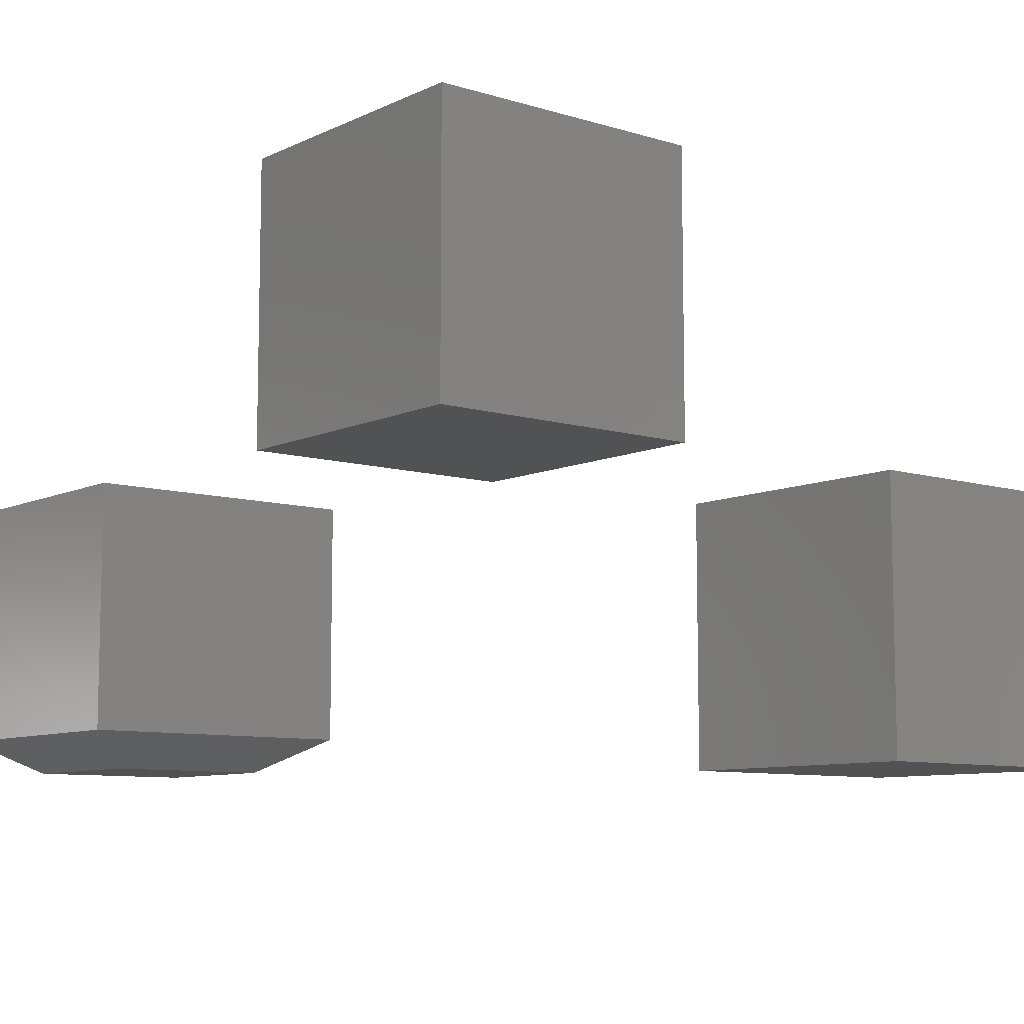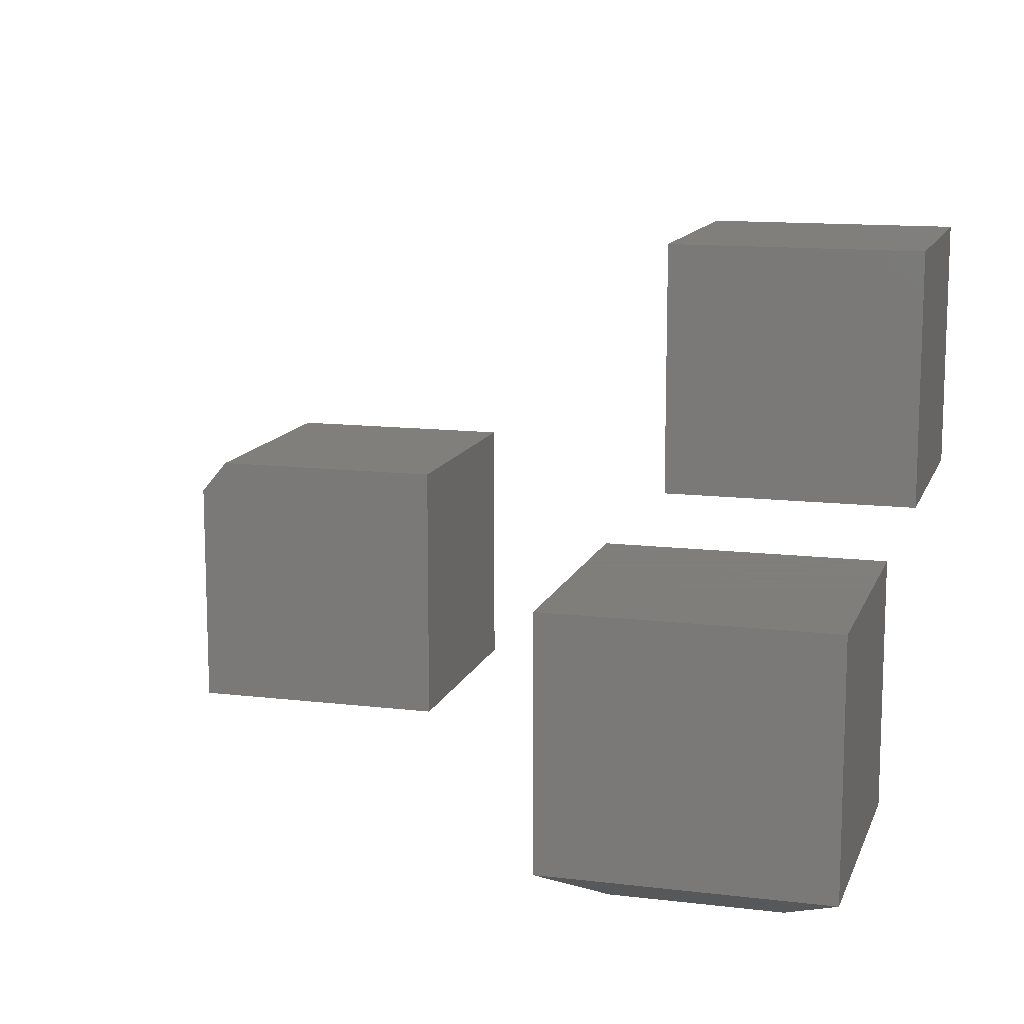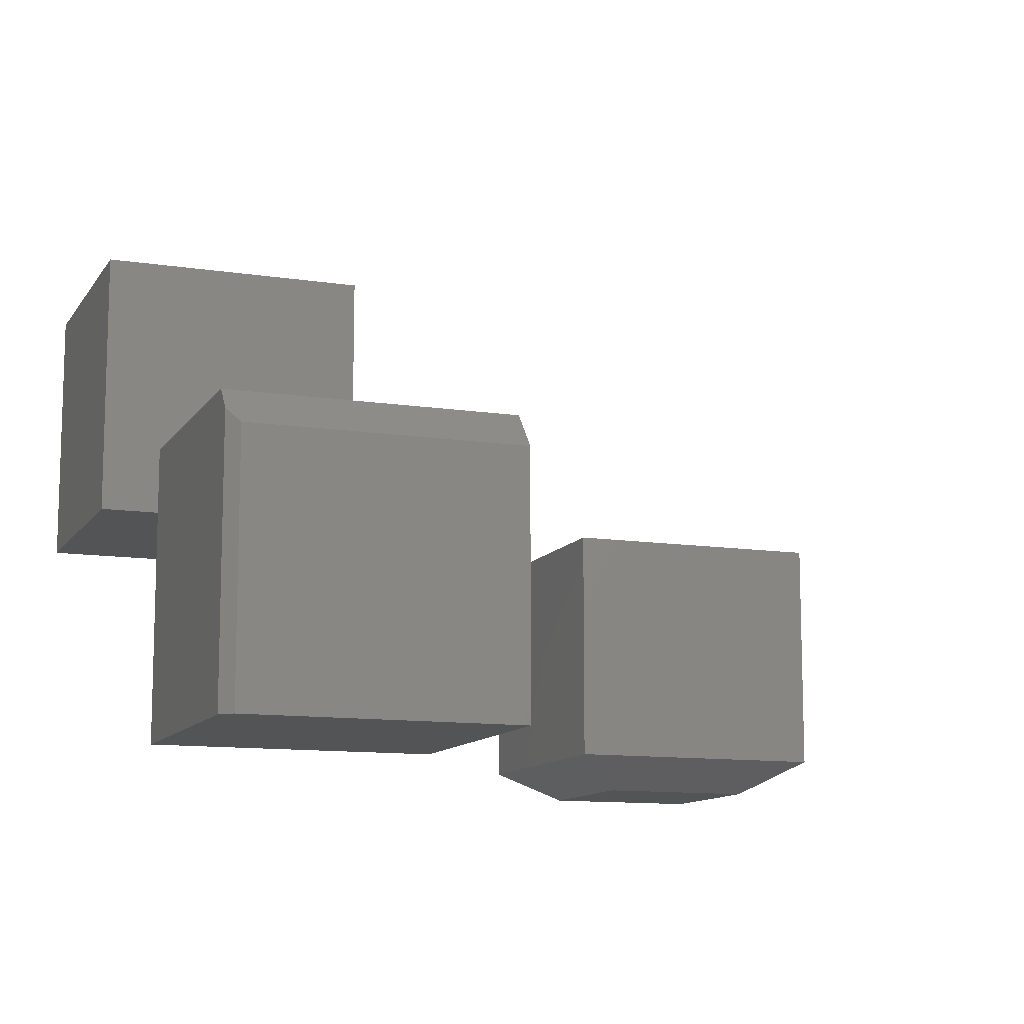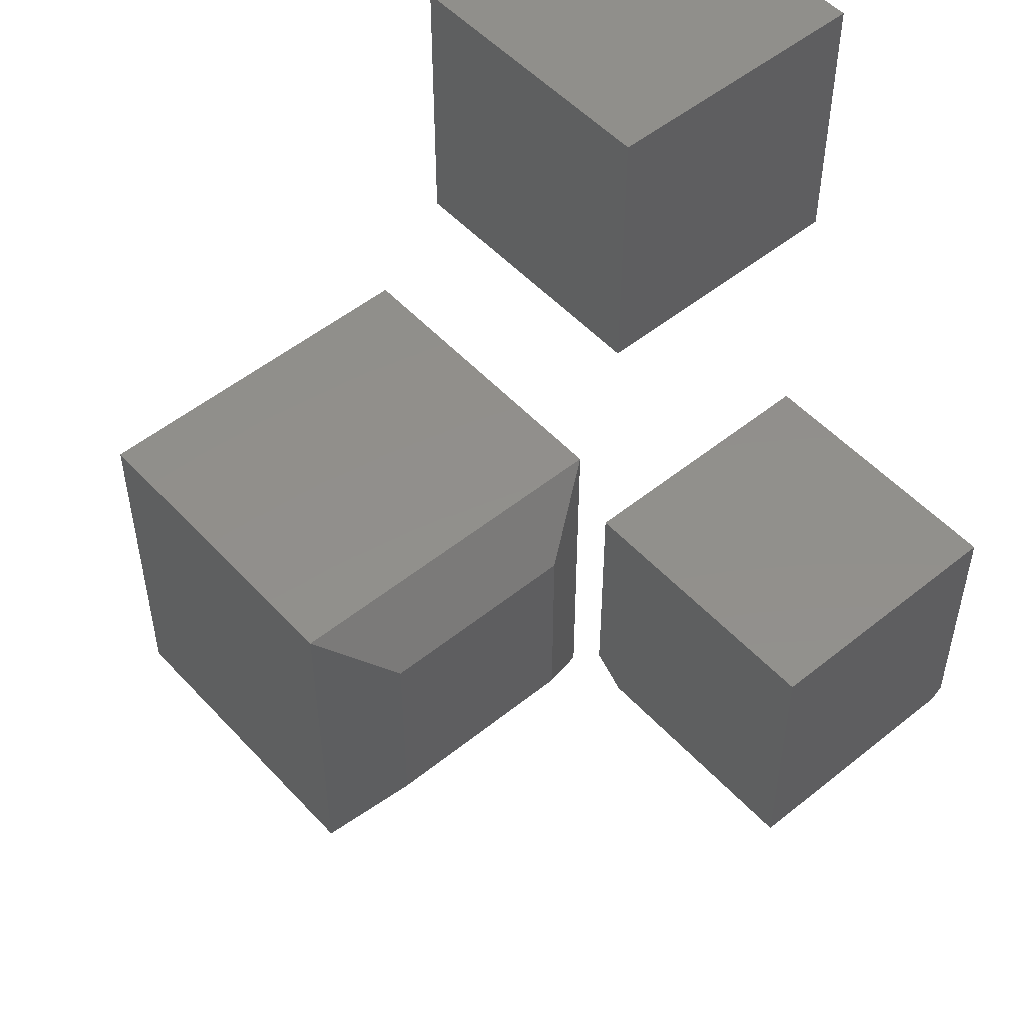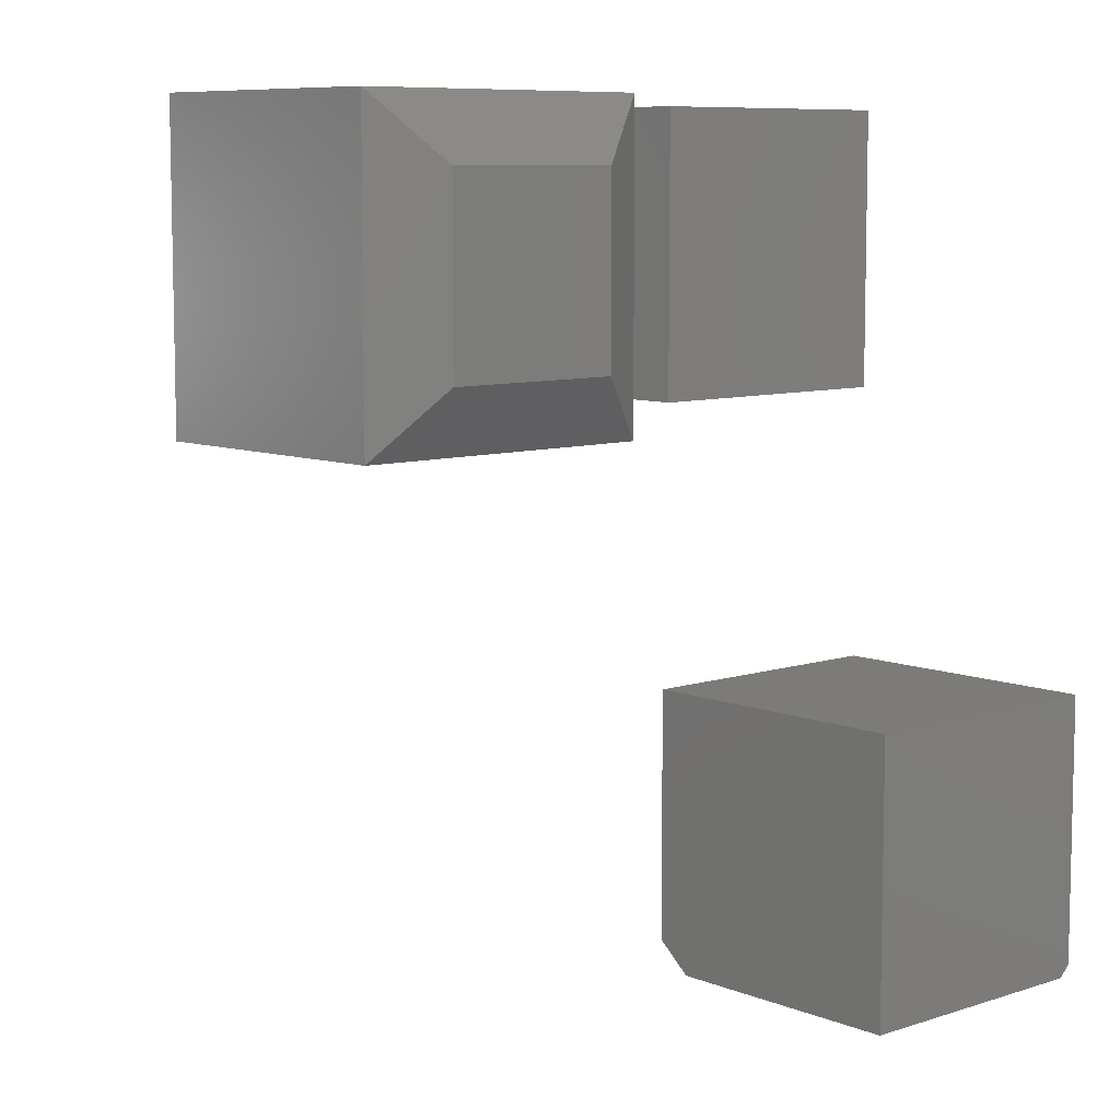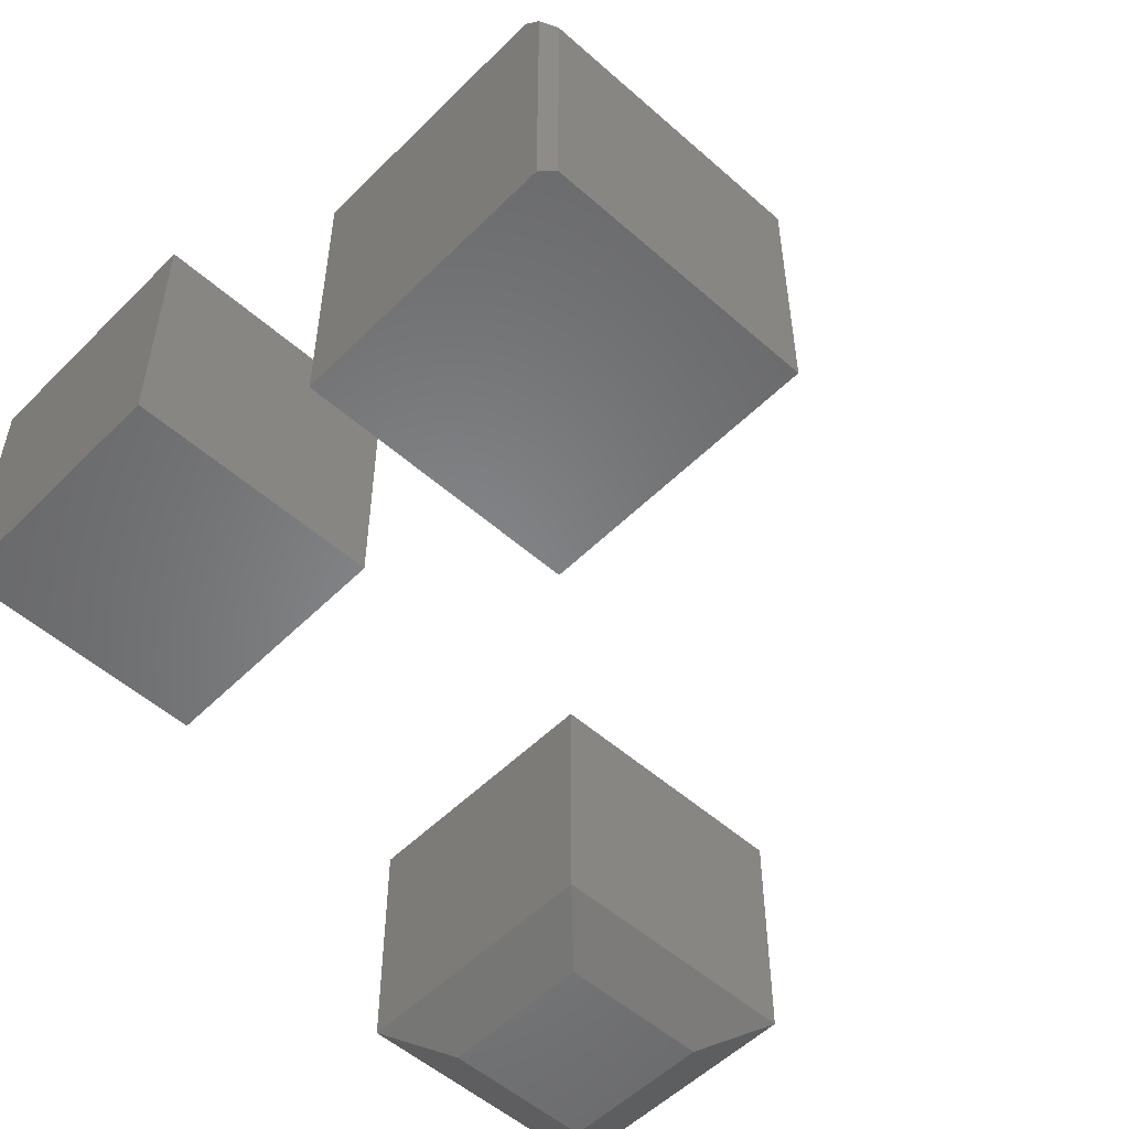
<metadata>
{"format":"stl","ext":"stl","renderer":"f3d","projection":"perspective","resolution":1024,"background":"white","views":[{"elev":-8.8,"azim":50.9,"up":"+Y"},{"elev":12.5,"azim":-74.2,"up":"+Y"},{"elev":-11.4,"azim":159.5,"up":"+Y"},{"elev":51.8,"azim":-41.1,"up":"+Z"},{"elev":8.2,"azim":-42.1,"up":"+Z"},{"elev":-53.1,"azim":136.6,"up":"+Y"}]}
</metadata>
<code>
# stl→obj: 32 verts, 52 faces
v -0.375 0.04688 -2.87e-18
v -0.375 0.3828 -2.344e-17
v -0.375 0.04688 0.3788
v -0.375 0.3828 0.3788
v -0.75 0.04688 1.101e-17
v -0.75 0.04688 0.3788
v -0.75 0.3828 -2.344e-17
v -0.75 0.3828 0.3788
v -0.4531 1.841e-17 0.3007
v -0.6719 1.841e-17 0.3007
v -0.4531 4.784e-18 0.07812
v -0.6719 4.784e-18 0.07812
v 0.3707 0 -0.7344
v 0.3551 0 -0.75
v 0.3707 0.3547 -0.7344
v 0.3551 0.3359 -0.75
v 0 0 -0.75
v 0 0.3359 -0.75
v 0.3707 0.3828 -0.7109
v 0 0.3828 -0.7109
v 0.3707 0.3828 -0.375
v 0 0.3828 -0.375
v 0.3707 0 -0.375
v 0 0 -0.375
v 0 0.75 0
v 2.296e-17 0.75 0.375
v 0.375 0.75 -2.296e-17
v 0.375 0.75 0.375
v 0 0.375 0
v 0.375 0.375 -2.296e-17
v 2.296e-17 0.375 0.375
v 0.375 0.375 0.375
f 1 2 3
f 3 2 4
f 5 6 7
f 7 6 8
f 9 10 11
f 11 10 12
f 4 8 3
f 3 8 6
f 1 5 2
f 2 5 7
f 3 6 9
f 9 6 10
f 5 12 6
f 6 12 10
f 5 1 12
f 12 1 11
f 1 3 11
f 11 3 9
f 2 7 4
f 4 7 8
f 13 14 15
f 15 14 16
f 17 18 14
f 14 18 16
f 19 20 21
f 21 20 22
f 23 13 21
f 21 13 15
f 21 15 19
f 17 24 18
f 18 24 22
f 18 22 20
f 18 20 16
f 16 20 19
f 16 19 15
f 23 24 13
f 13 24 17
f 13 17 14
f 24 23 22
f 22 23 21
f 25 26 27
f 27 26 28
f 29 30 31
f 31 30 32
f 31 26 29
f 29 26 25
f 32 28 31
f 31 28 26
f 30 27 32
f 32 27 28
f 29 25 30
f 30 25 27

</code>
